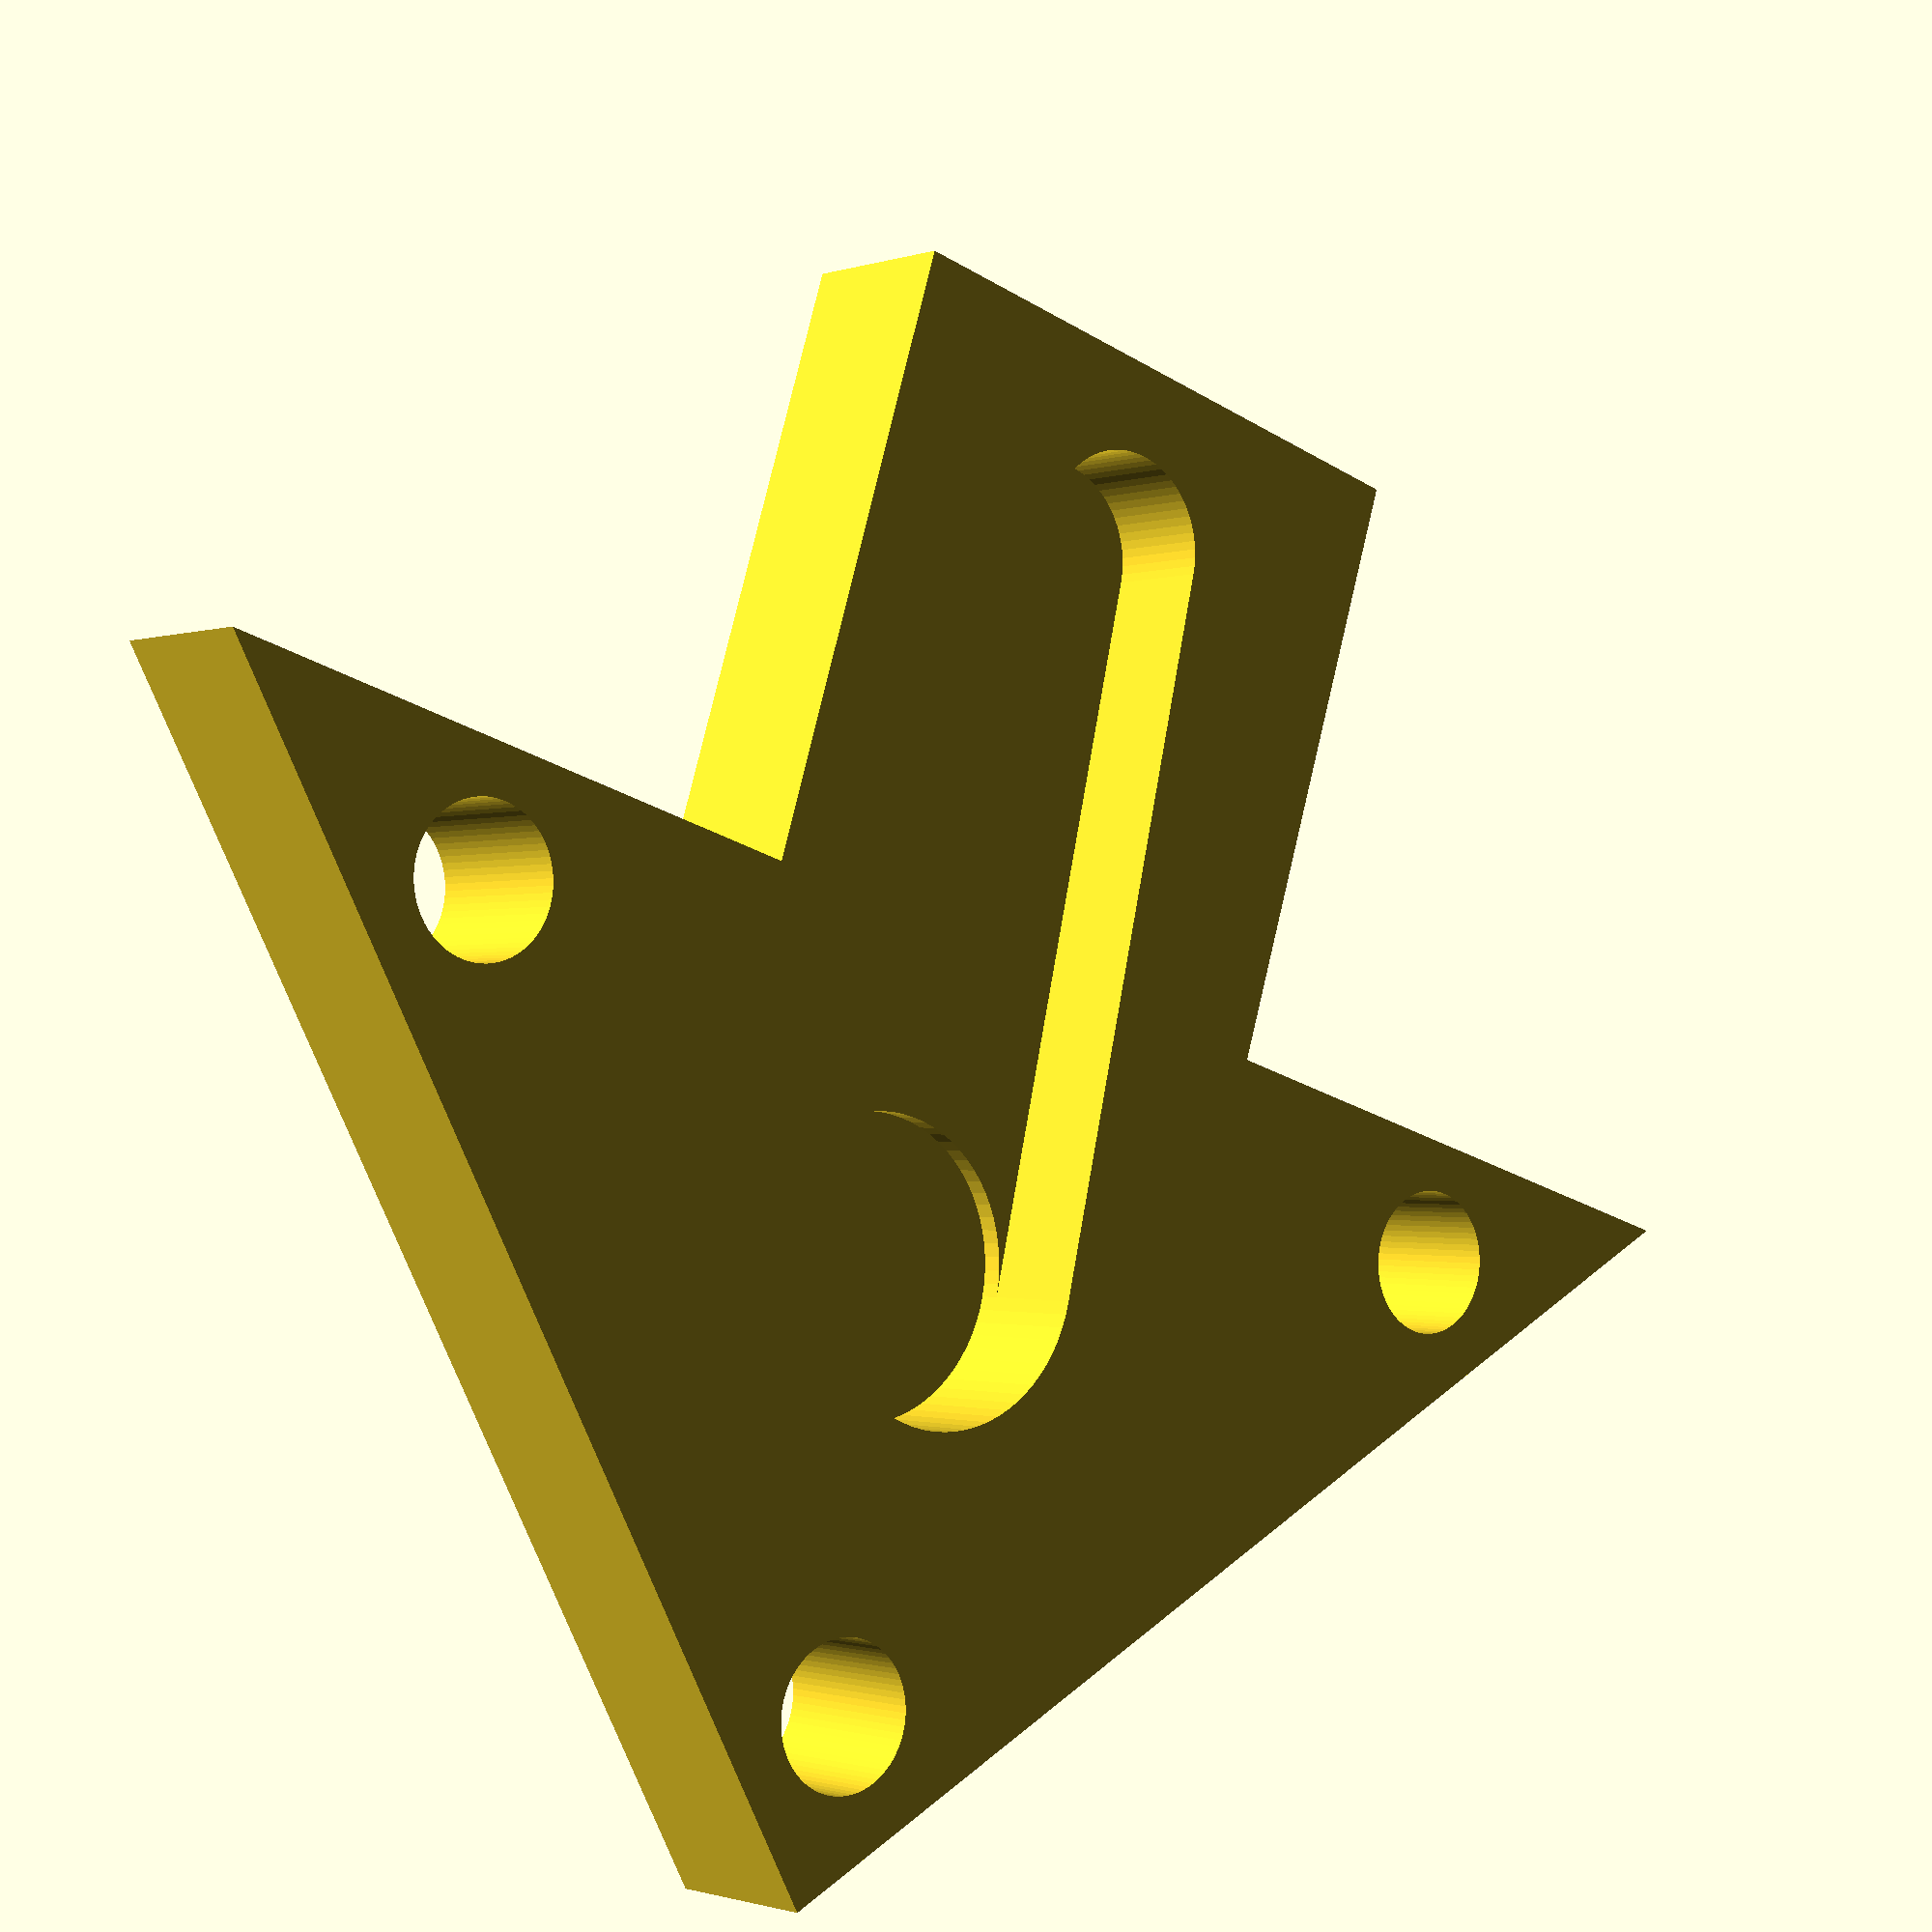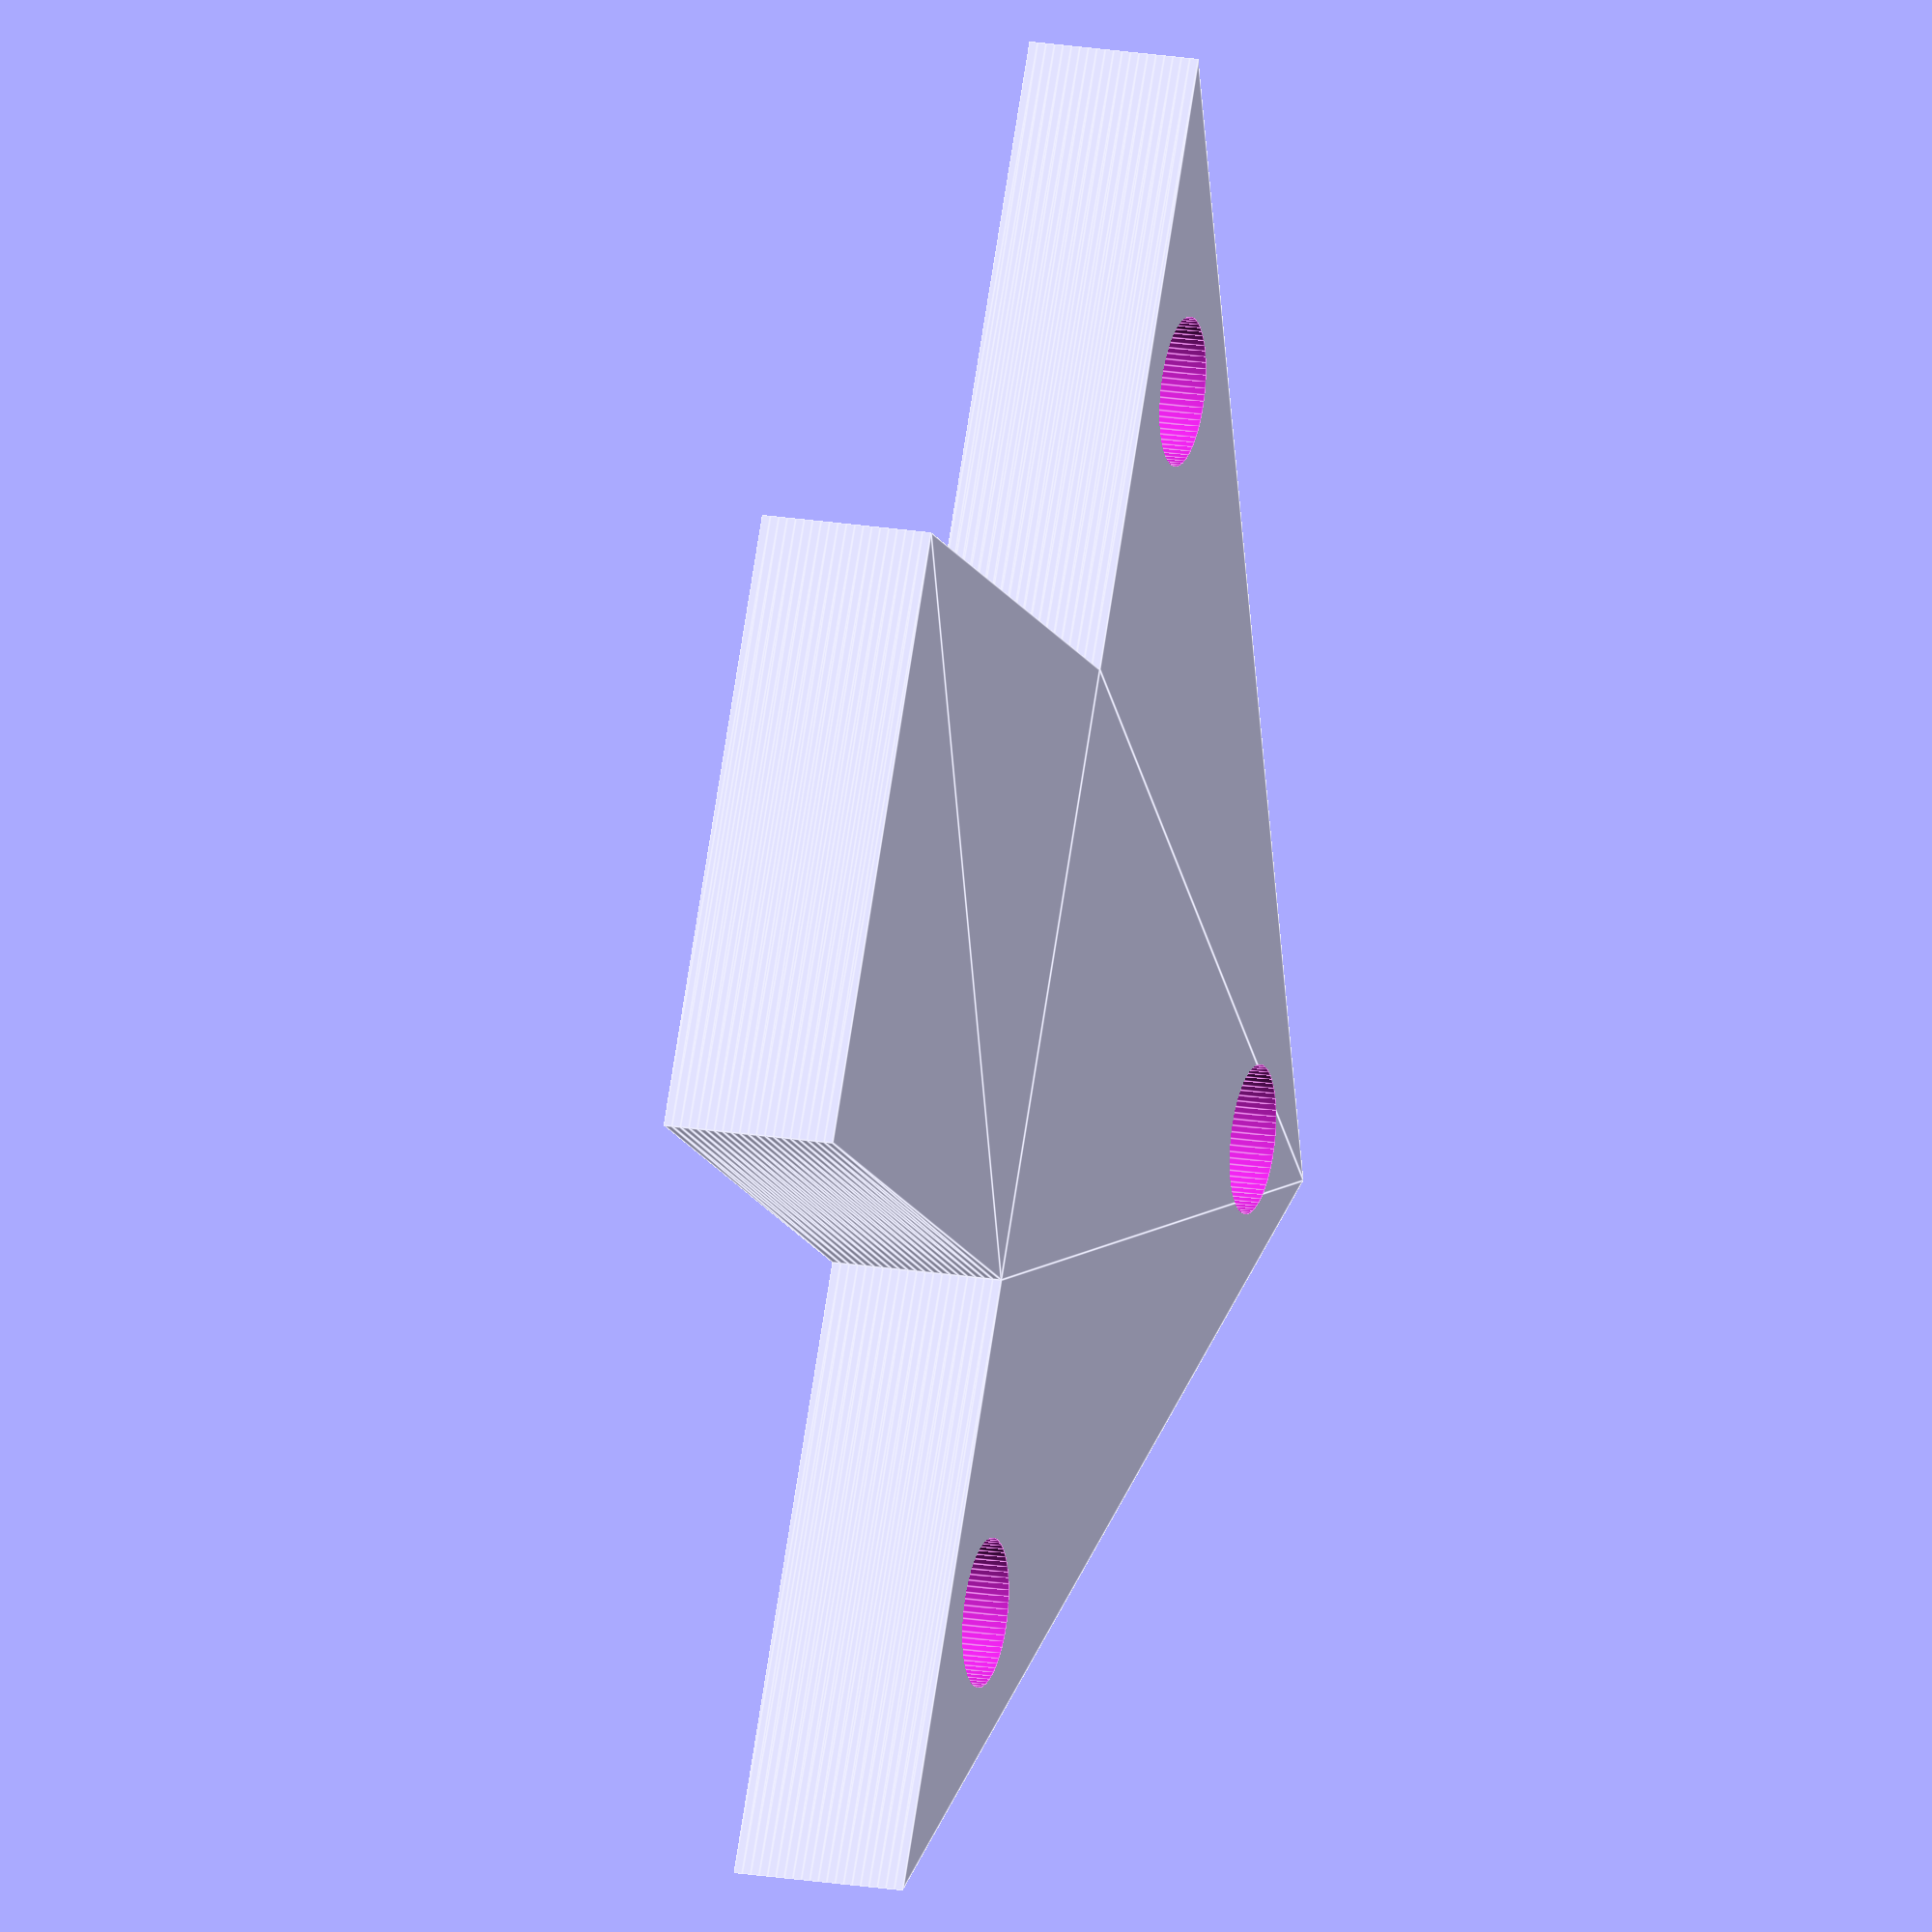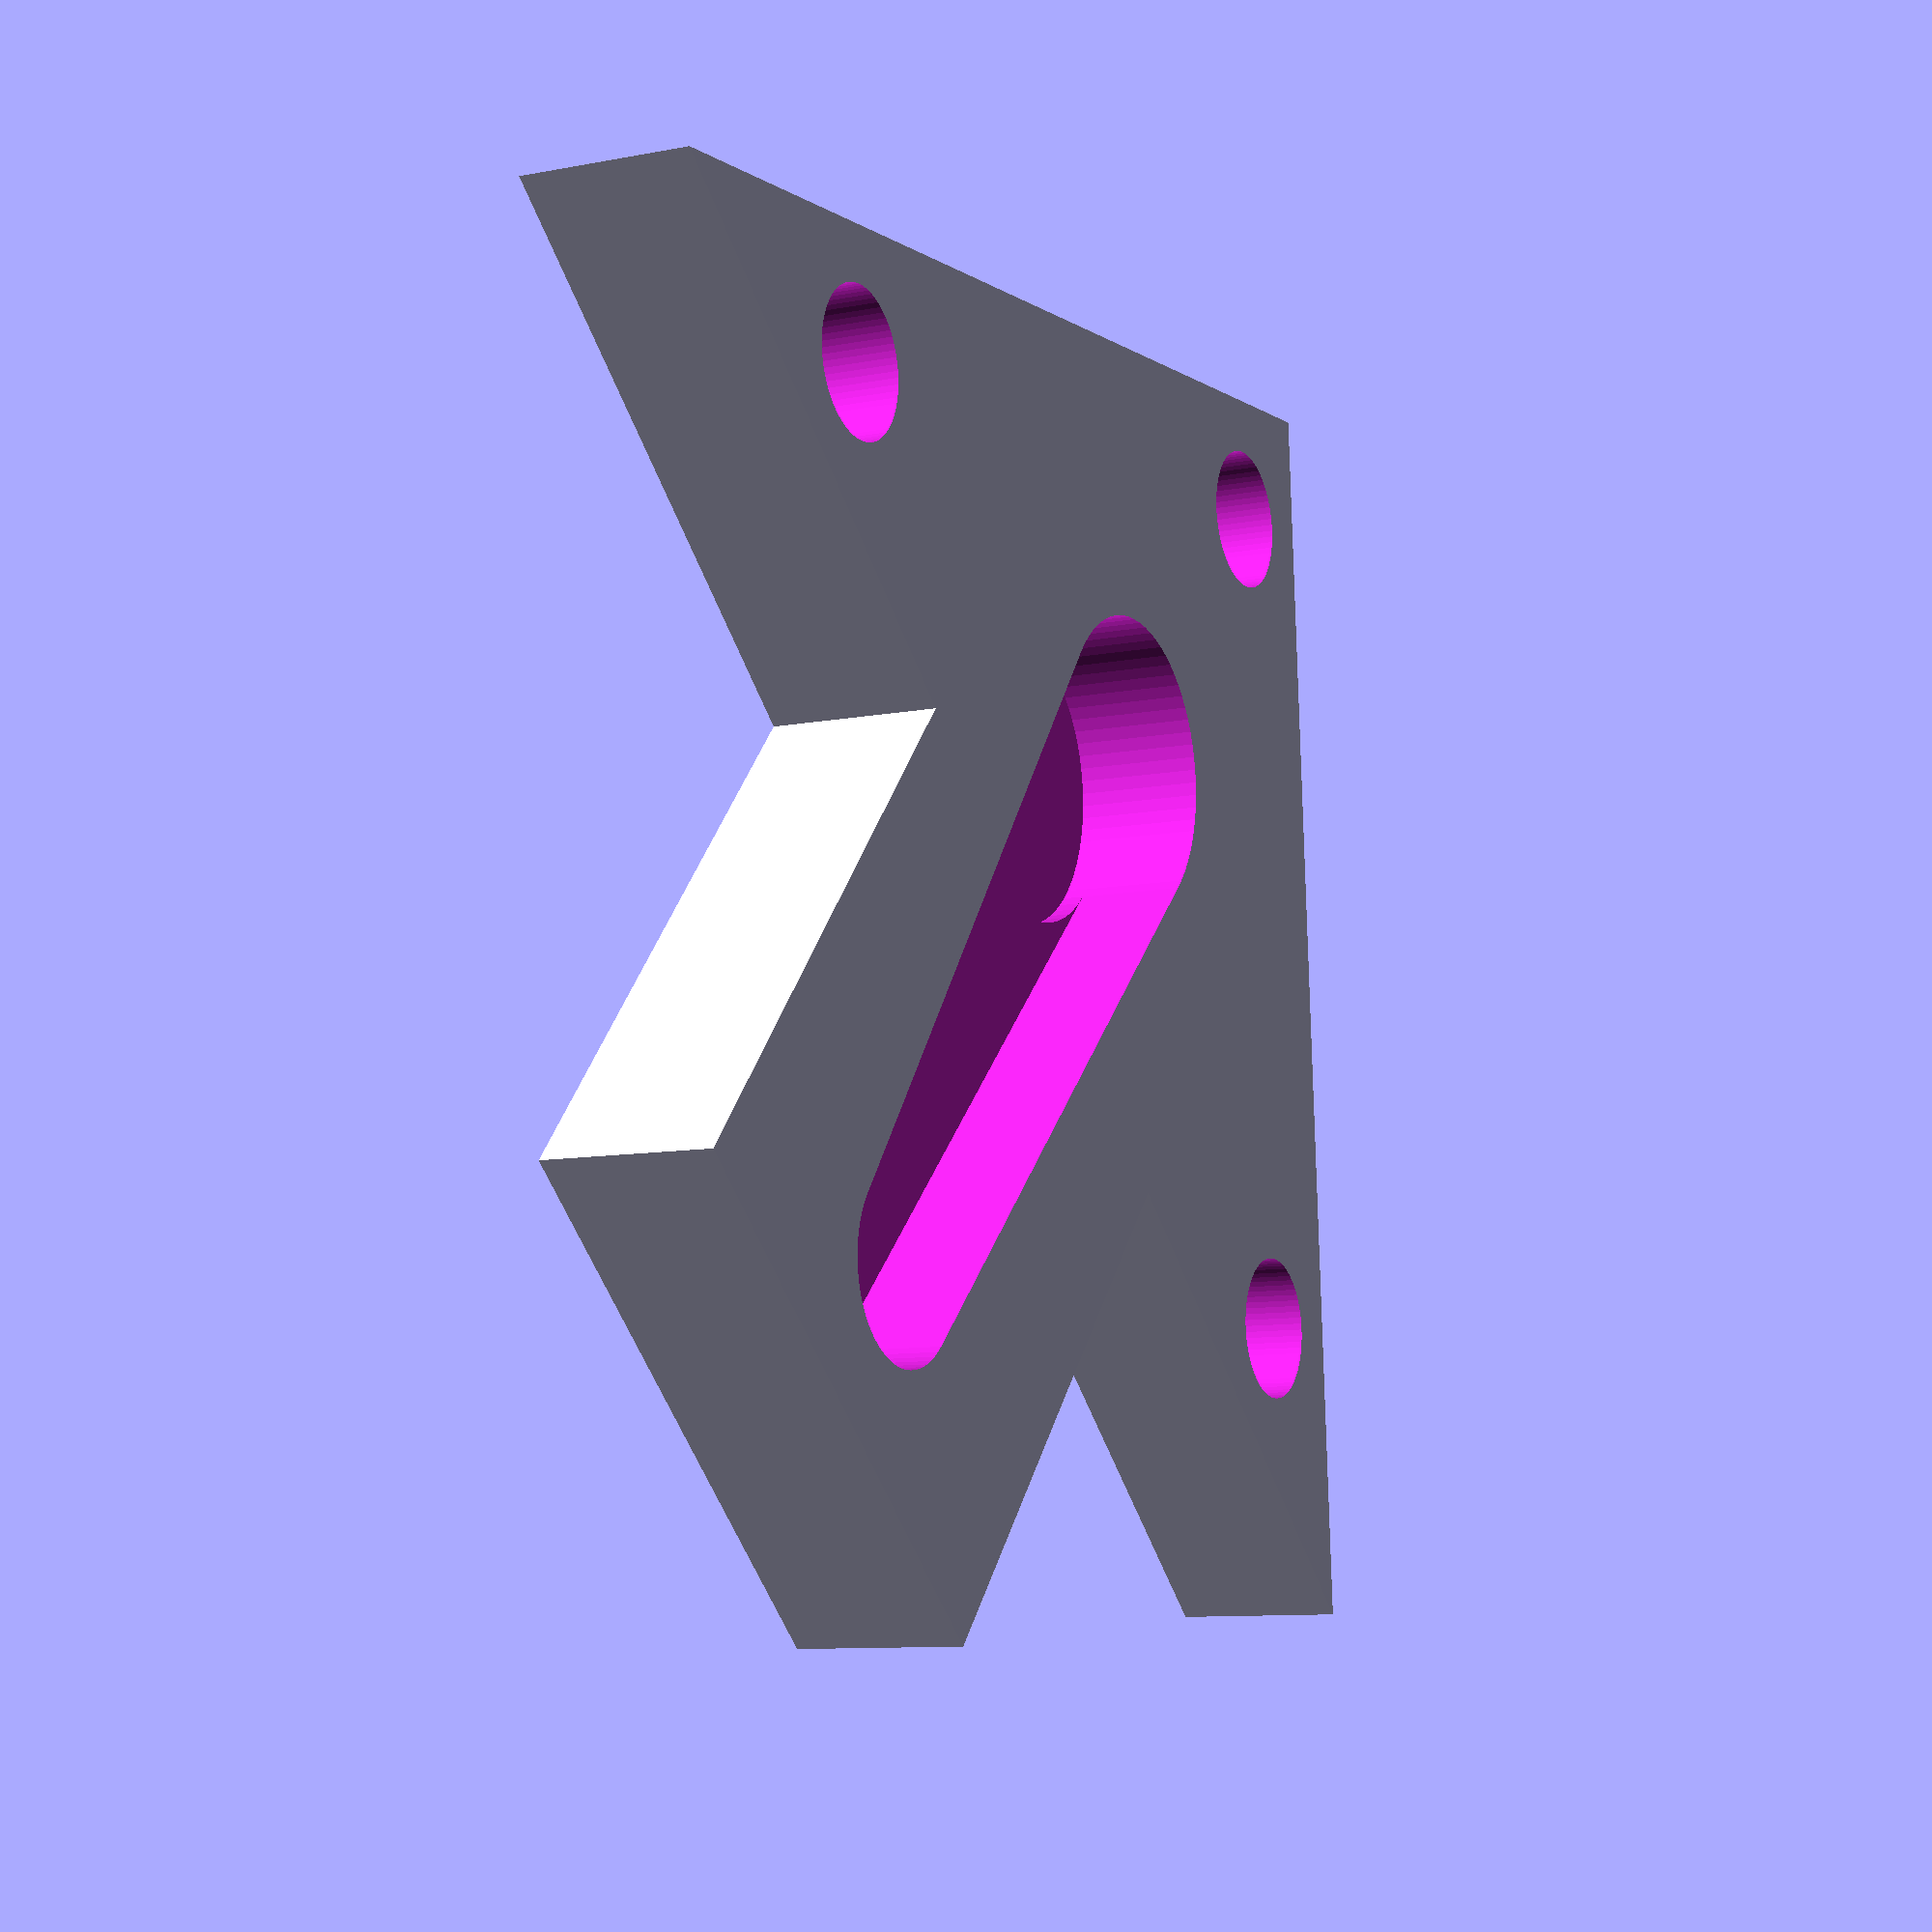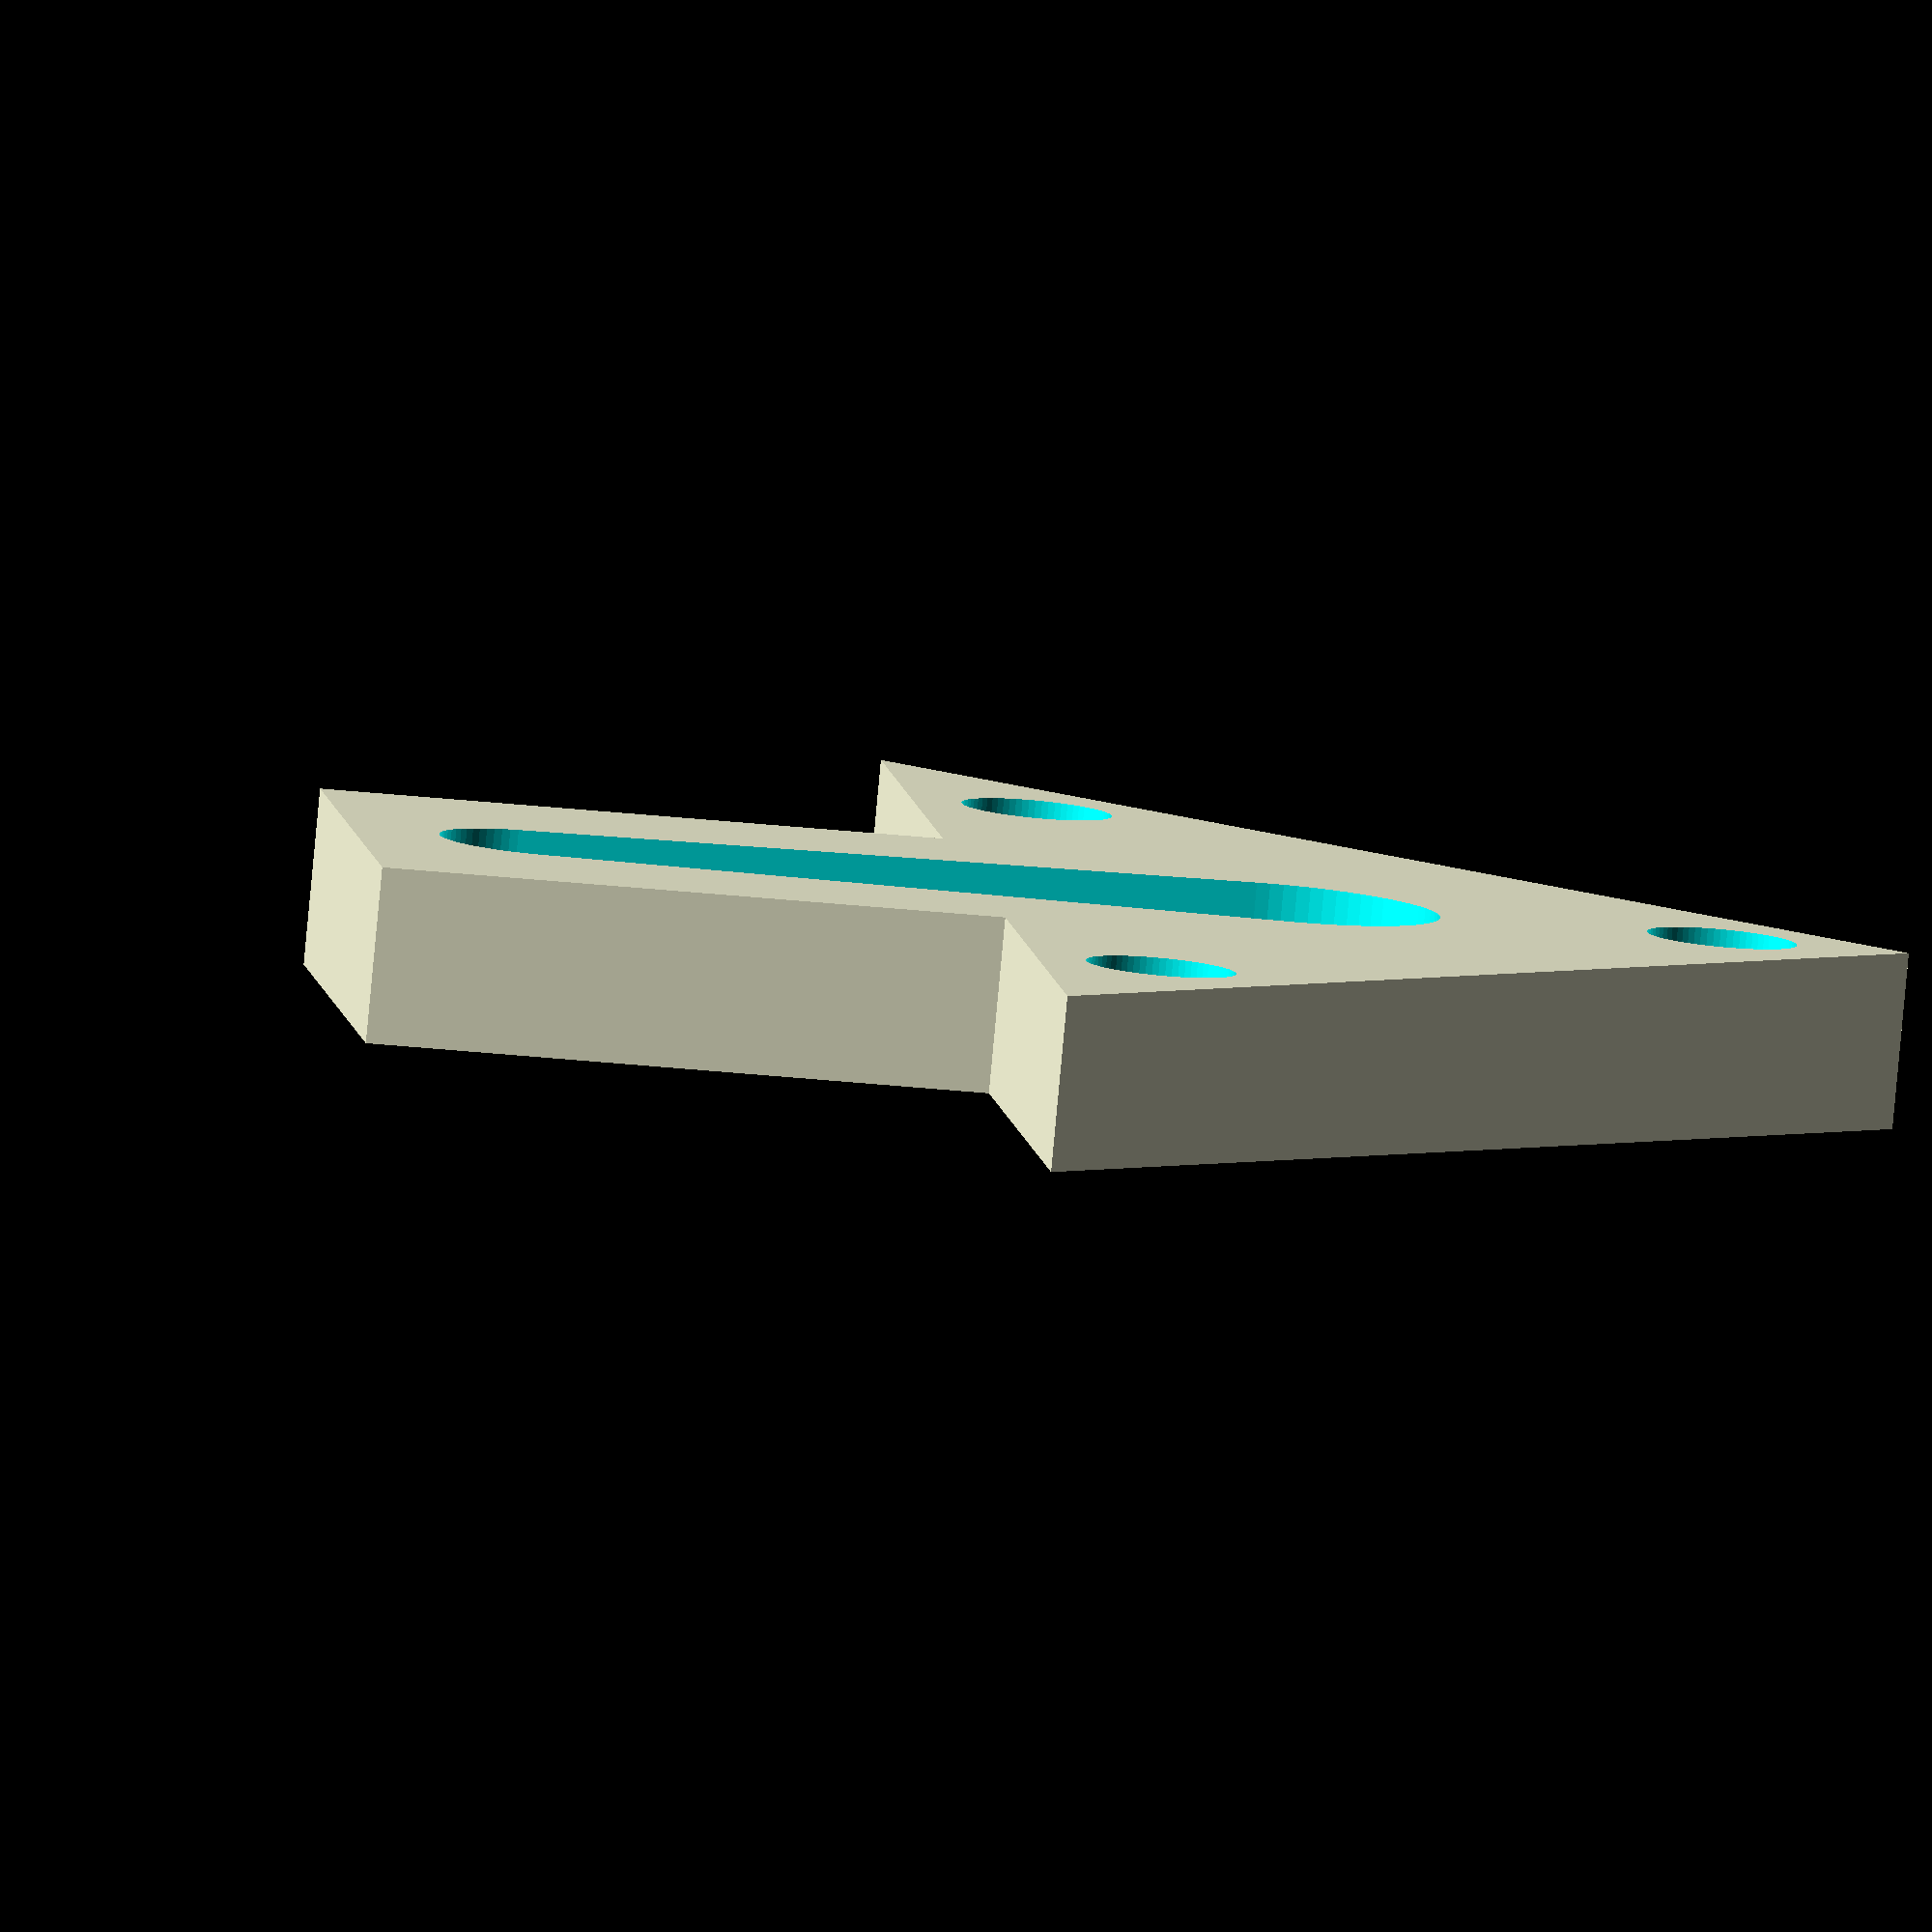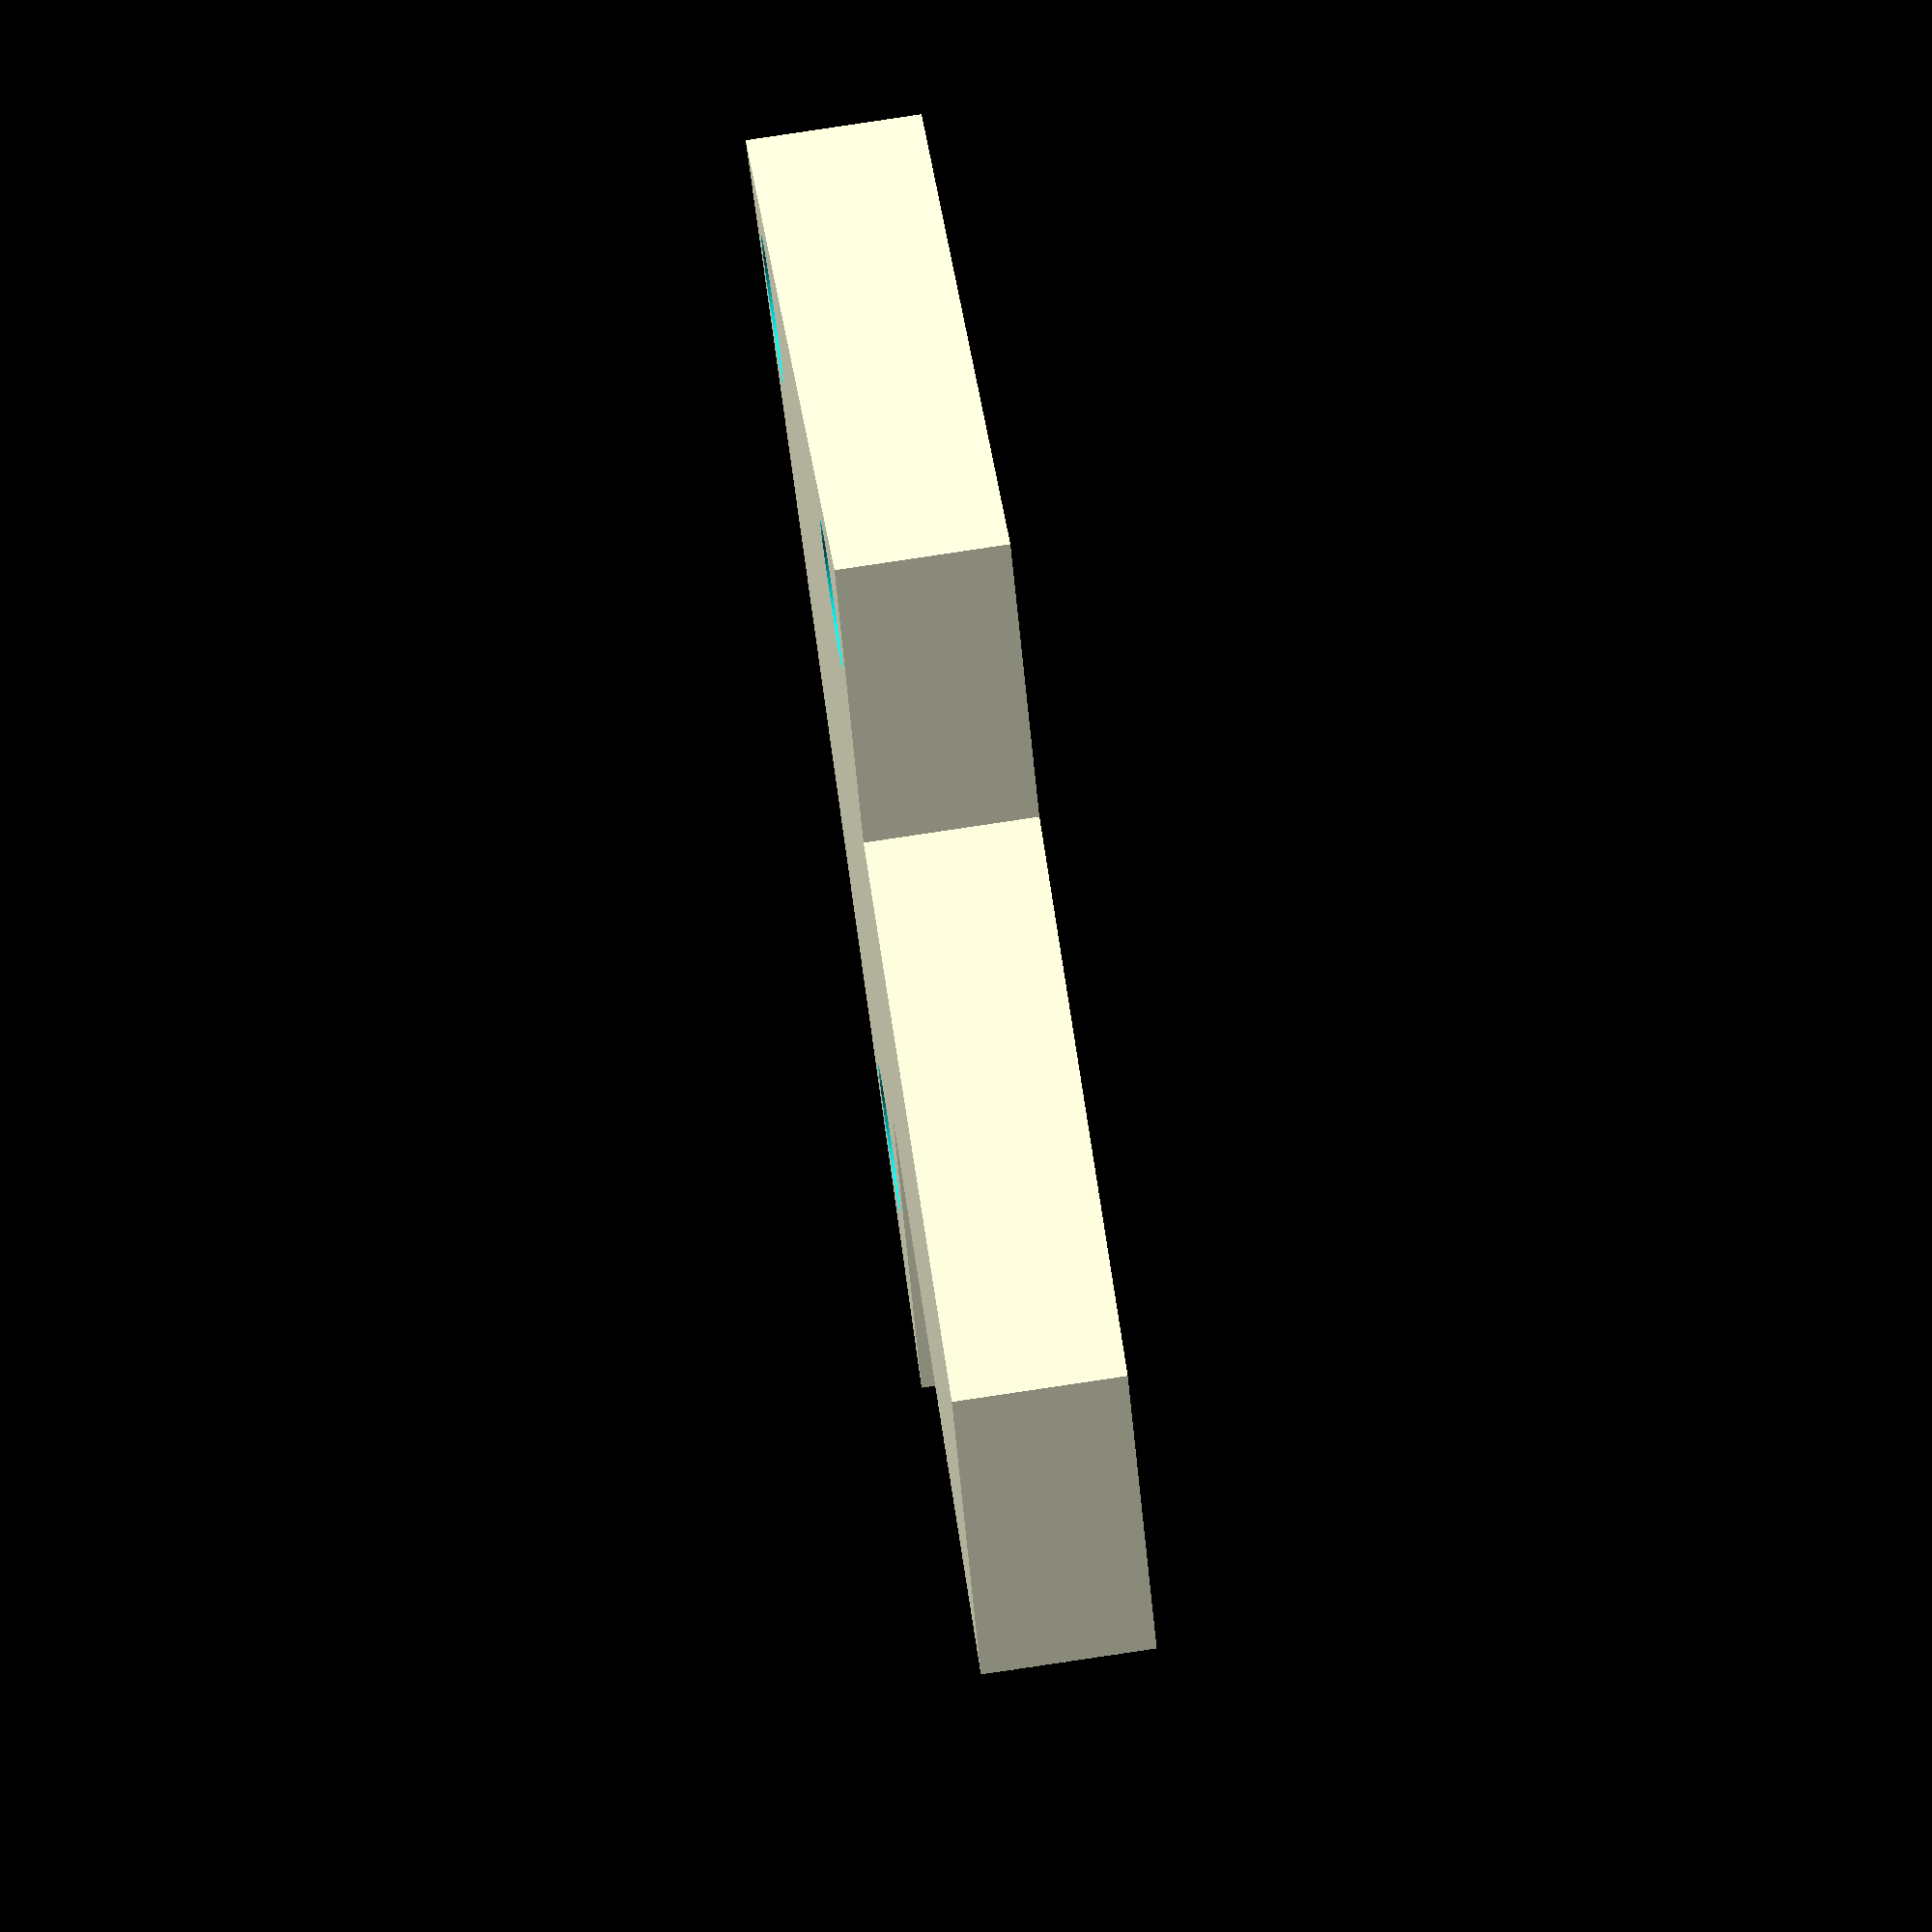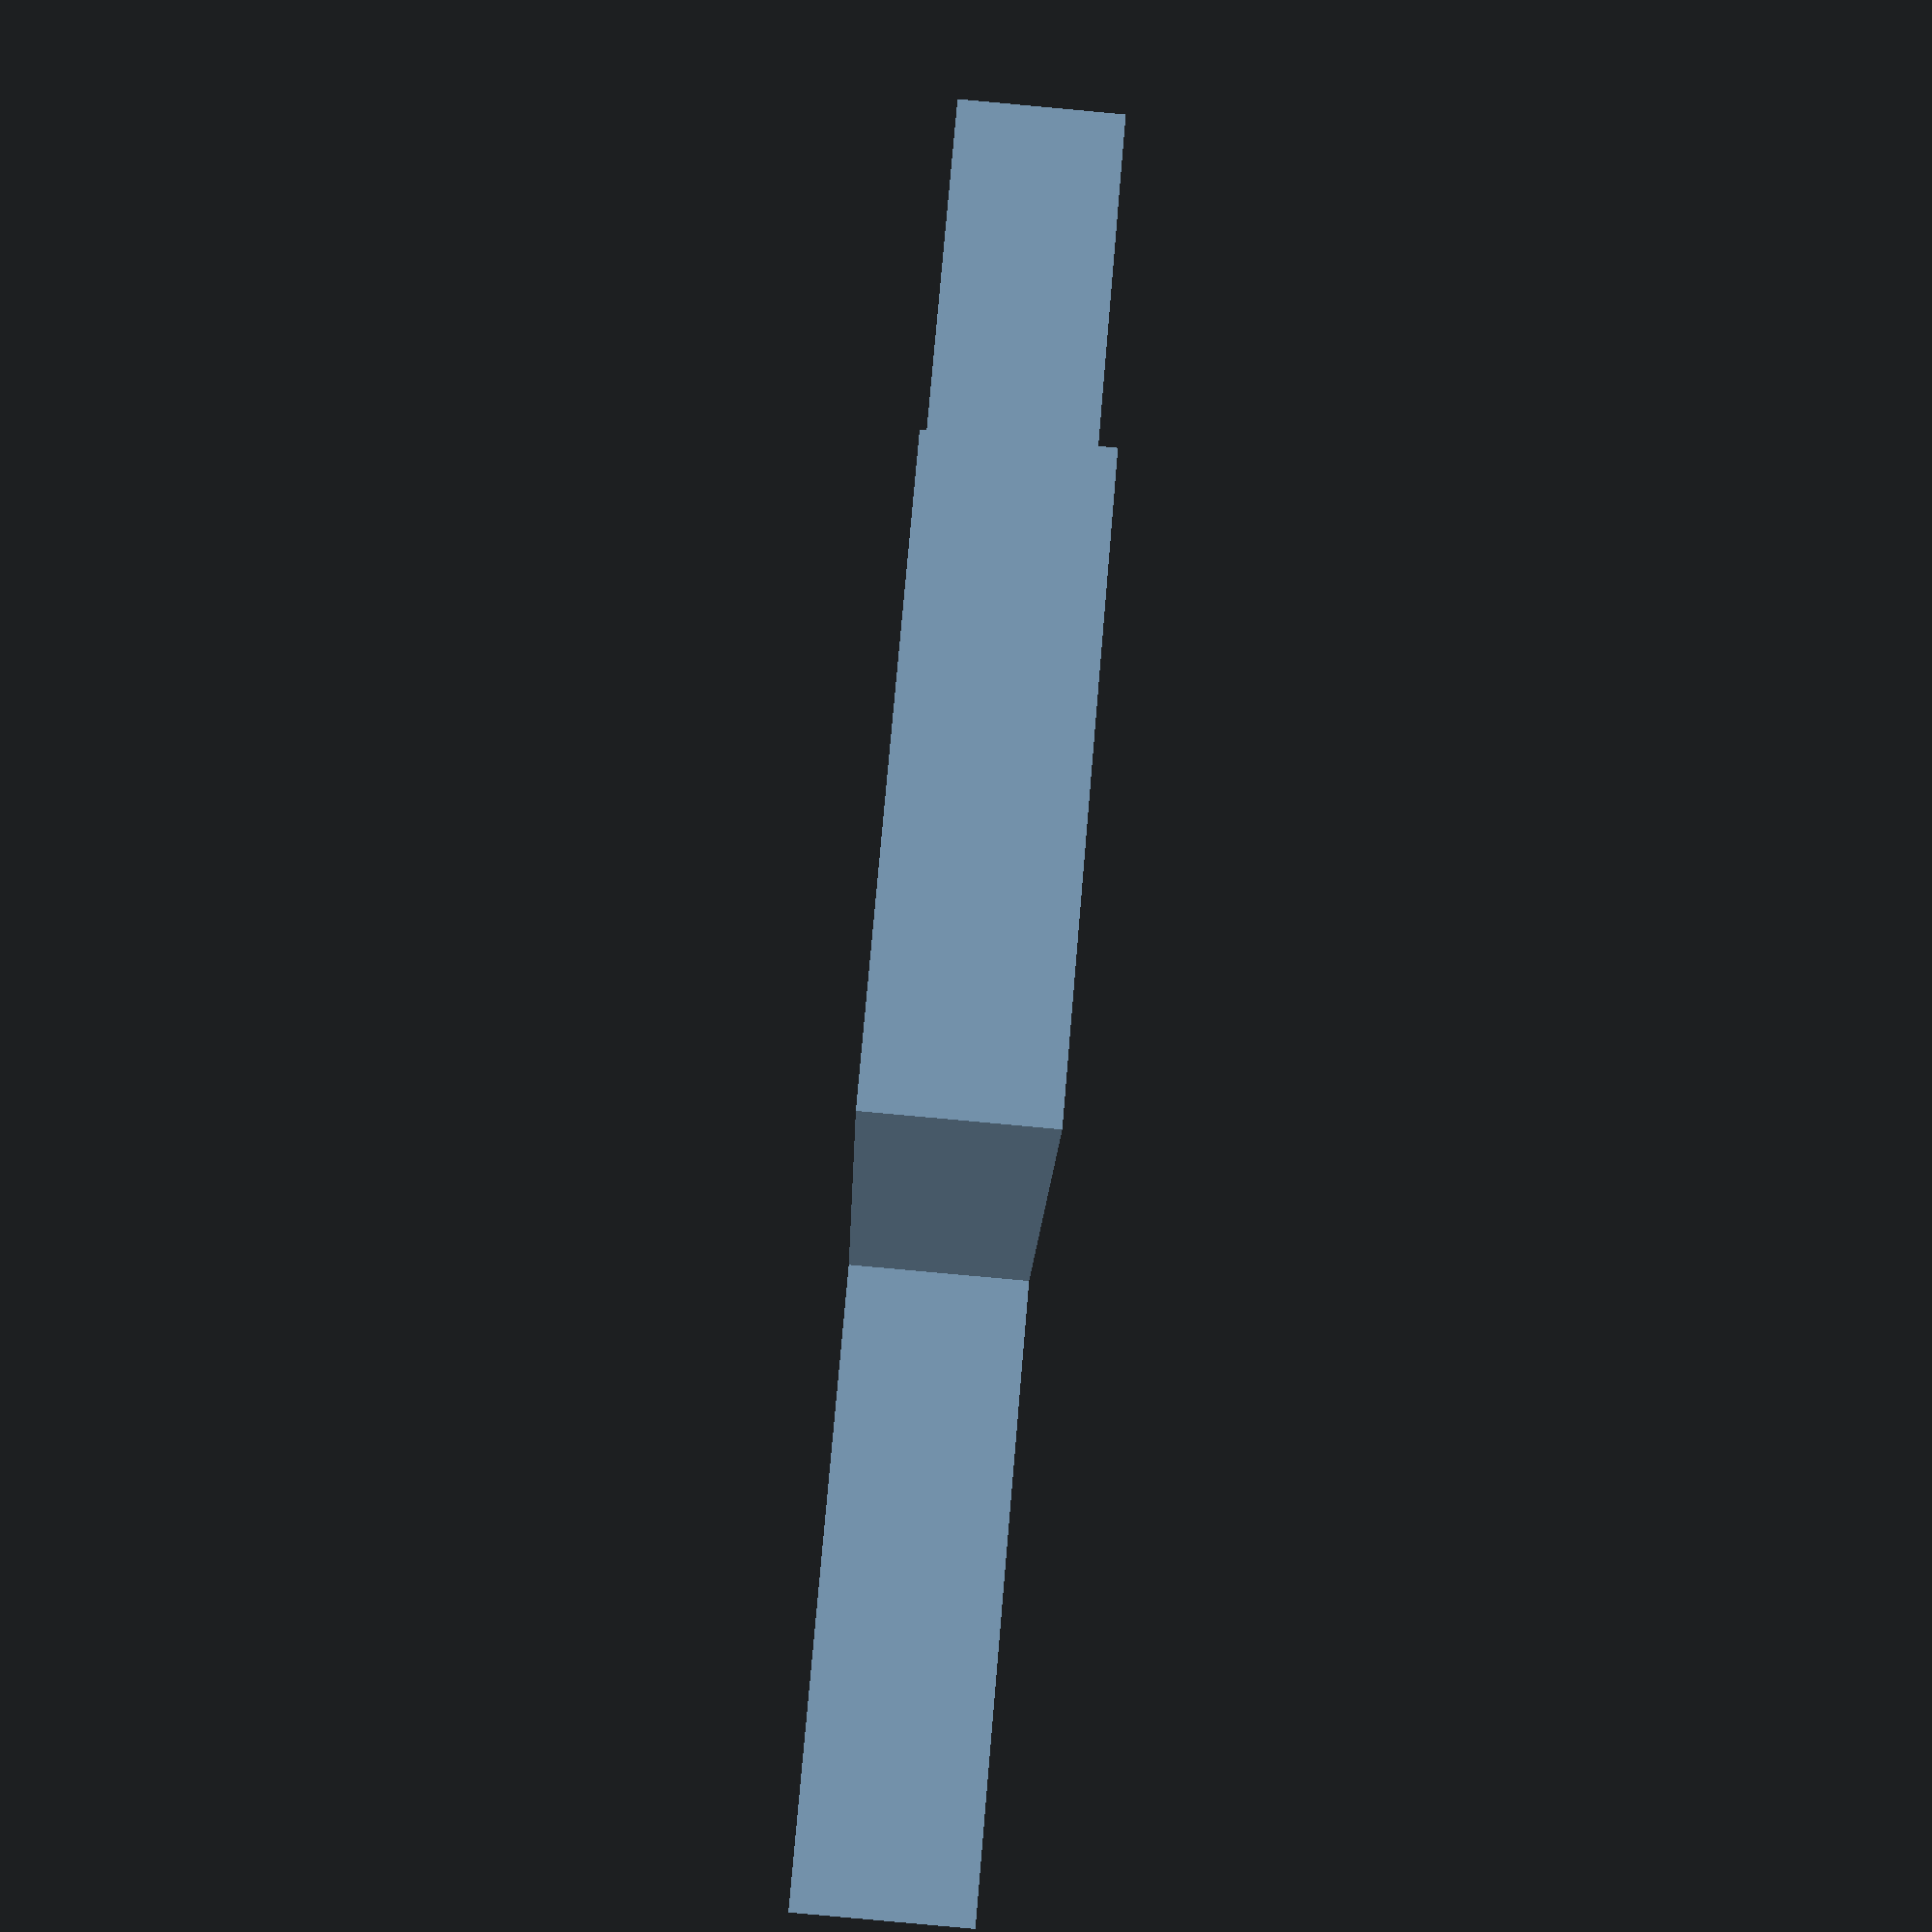
<openscad>
$fa=5; $fs=0.1;

module servo_mount(){

difference(){
    
    linear_extrude(height = 4, center = true, convexity = 10, twist = 0, slices = 20, scale = 1.0) polygon(points=[[0,0],[30,0],[20,10],[30,20],[20,30],[10,20],[0,30]], paths=[[0,1,2,3,4,5,6]]);
    
    
    
    union()
    {
        // mounting holes
        translate([3, 3, 0]) cylinder(h=4.01, r=1.7, center=true);
        translate([23, 3, 0]) cylinder(h=4.01, r=1.7, center=true);
        translate([3, 23, 0]) cylinder(h=4.01, r=1.7, center=true);
        
        //servo hole
        translate([10,10,0.5]) cylinder(h=3.01, r=3.5, center=true);
        
        translate([10,10,0.75])
            rotate([0, 0, 45])
                hull()
                {
                    translate([0, 0, 0]) cylinder(h=2.51, r=3.5, center=true);
                    translate([17, 0, 0]) cylinder(h=2.51, r=2.2, center=true);
                }
        
        

    }
    
    
}
}

servo_mount();


</openscad>
<views>
elev=1.3 azim=332.3 roll=320.4 proj=p view=wireframe
elev=341.5 azim=14.7 roll=108.1 proj=o view=edges
elev=189.6 azim=356.3 roll=242.8 proj=p view=solid
elev=263.3 azim=39.3 roll=185.3 proj=o view=solid
elev=277.7 azim=243.2 roll=261.5 proj=o view=solid
elev=264.5 azim=293.8 roll=95.2 proj=p view=wireframe
</views>
